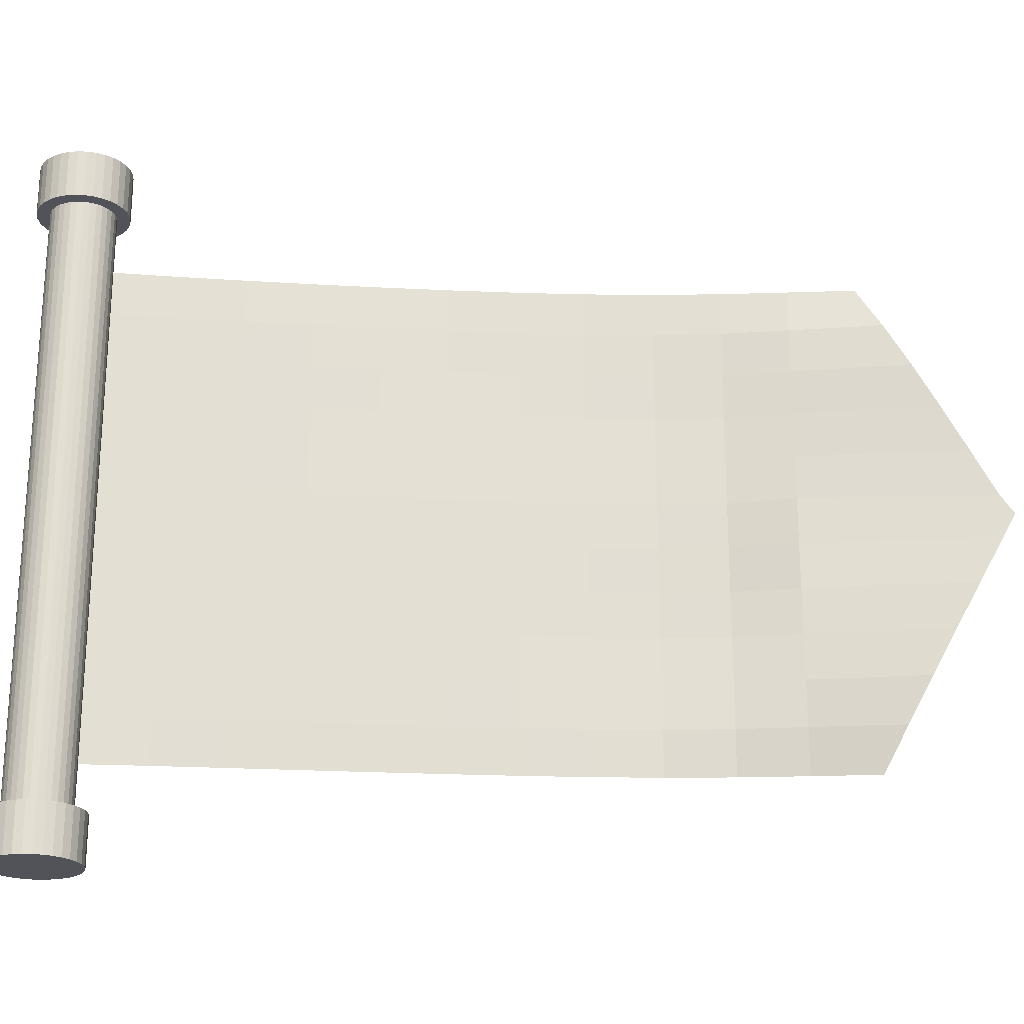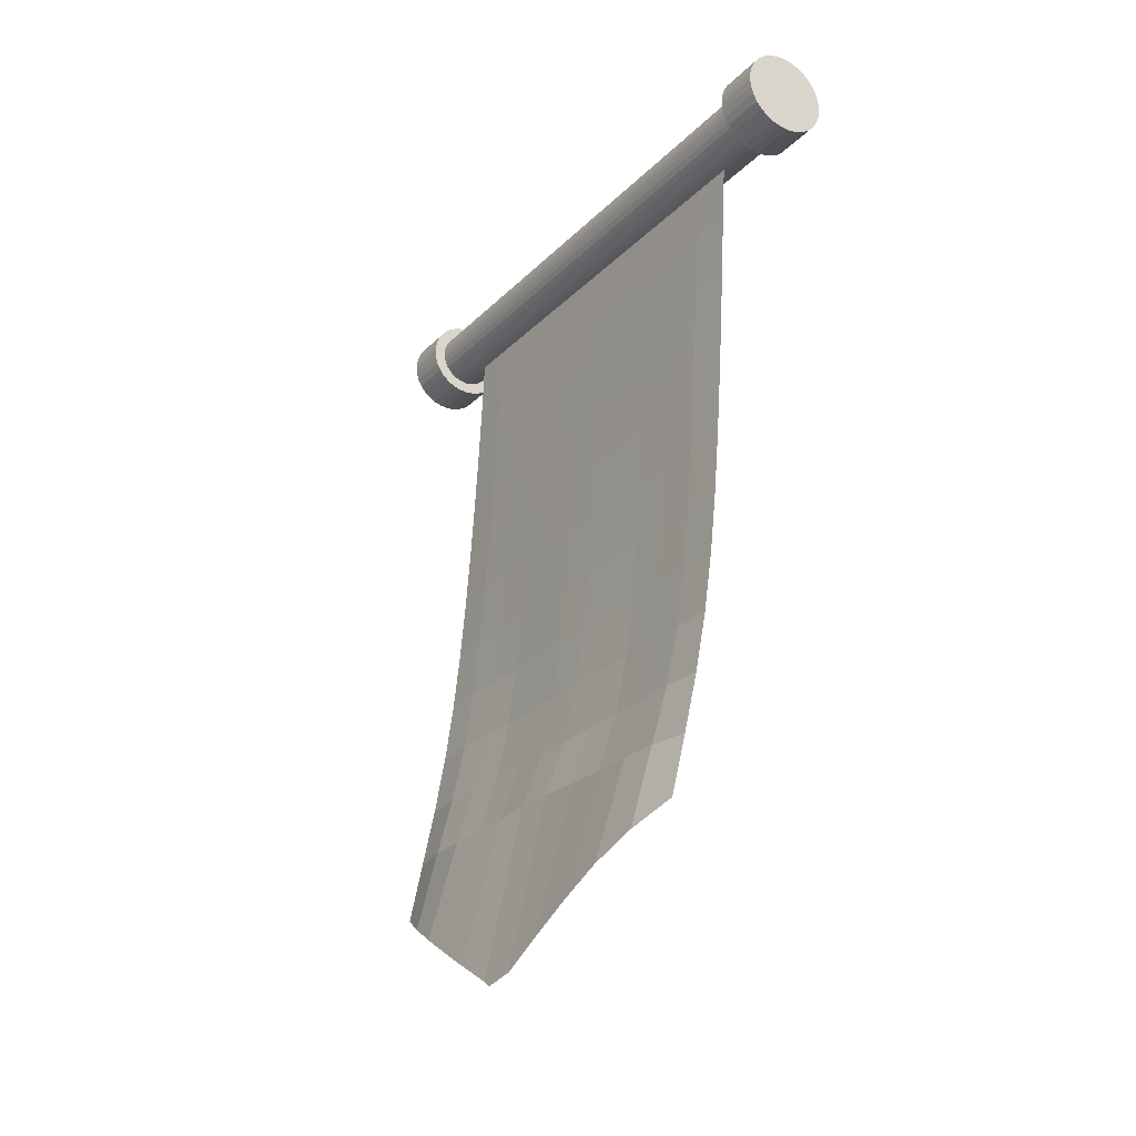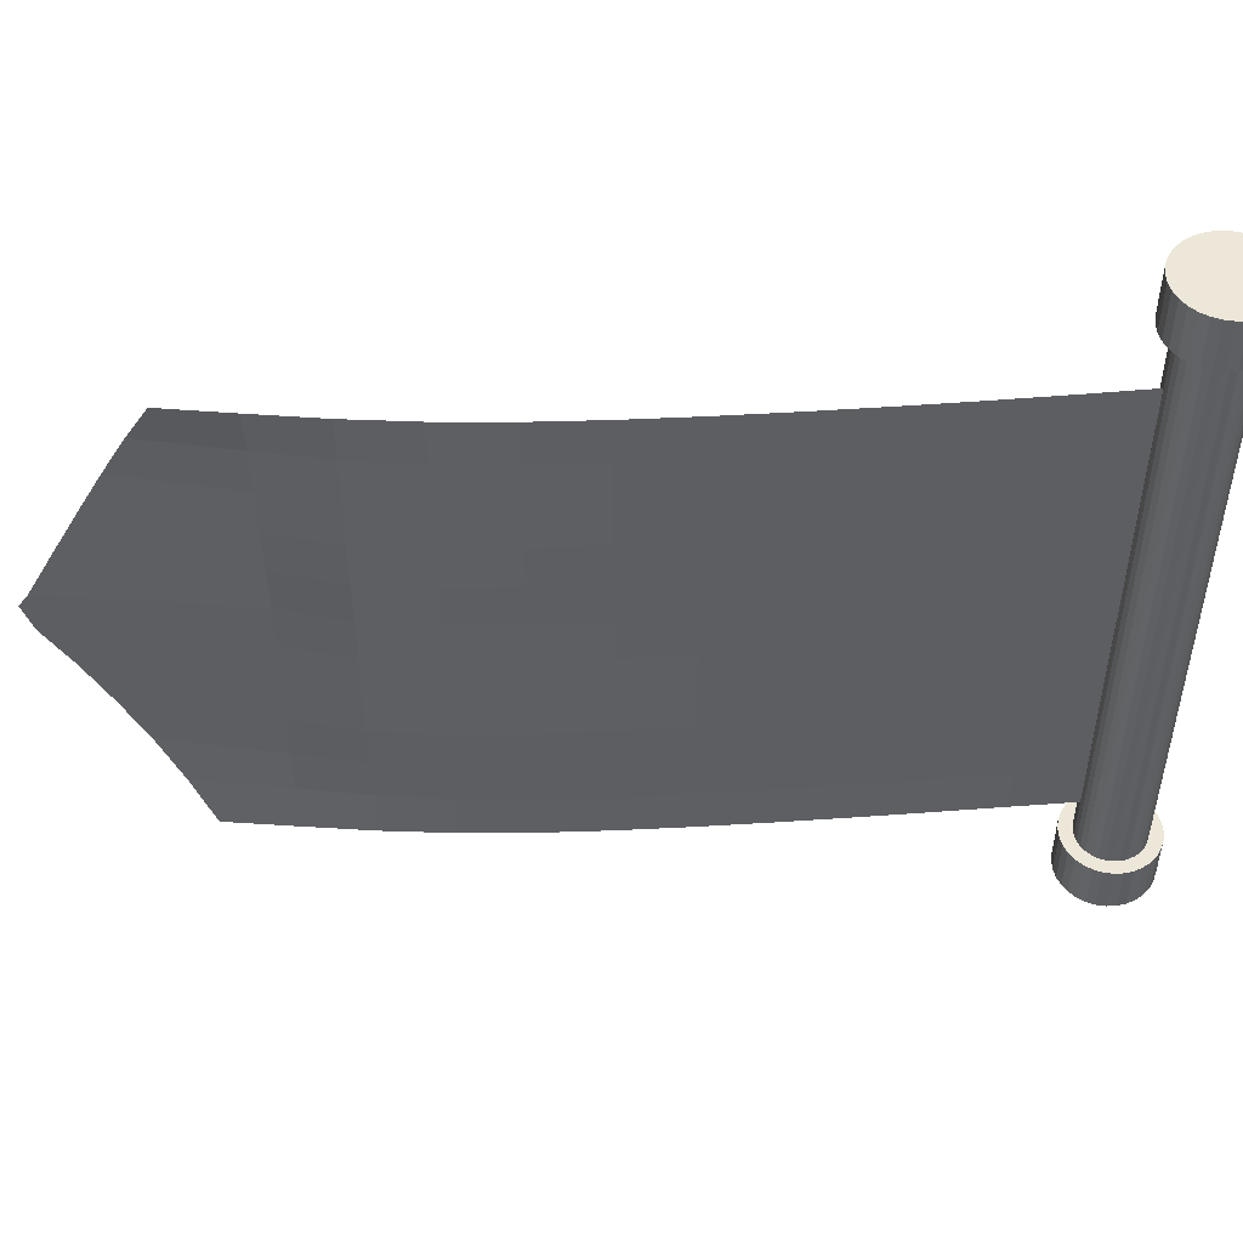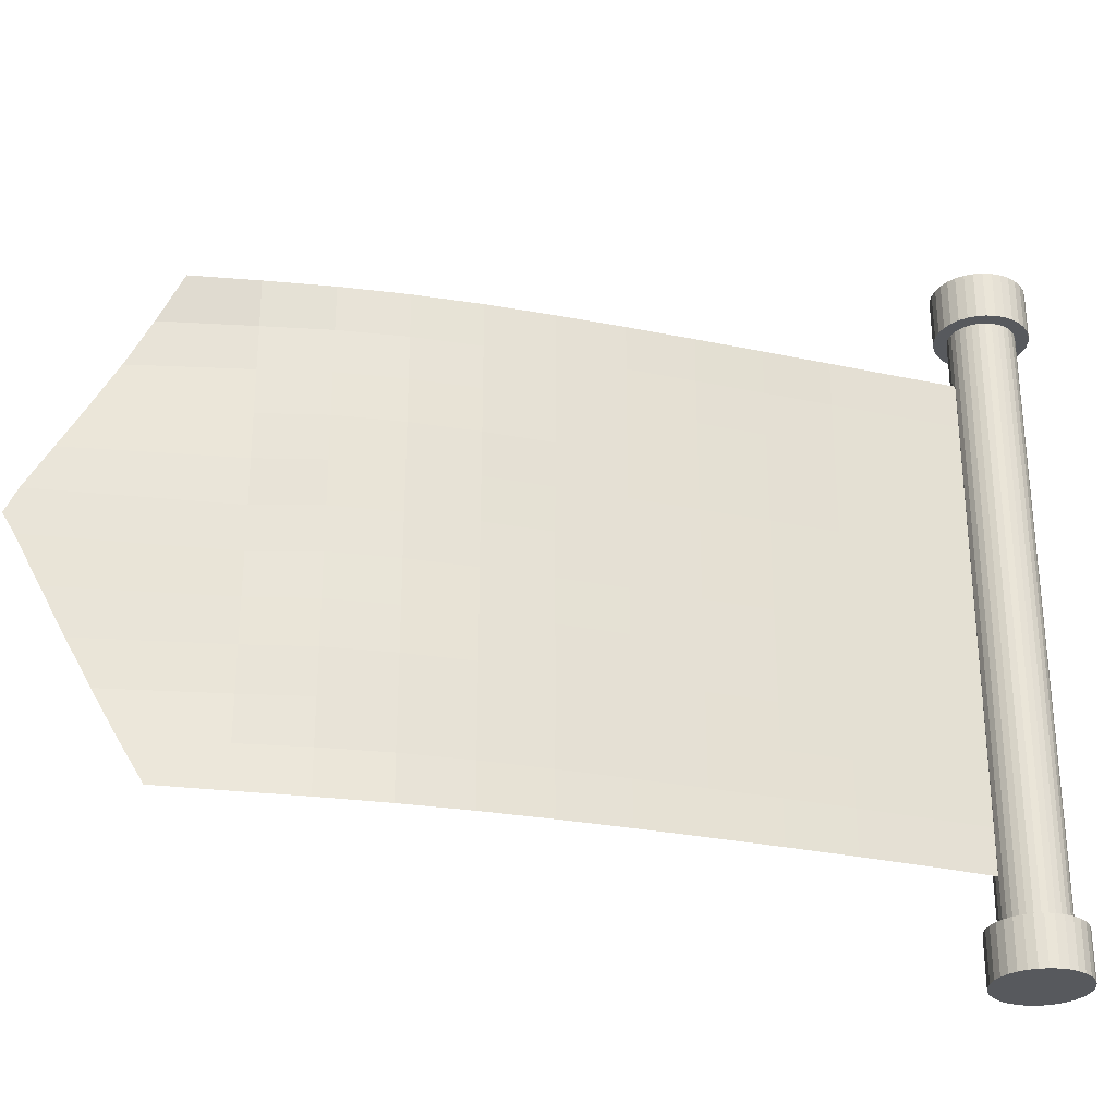
<metadata>
{"format":"obj","ext":"obj","renderer":"f3d","projection":"perspective","resolution":1024,"background":"white","views":[{"elev":-22.7,"azim":-99.5,"up":"+Z"},{"elev":-25.0,"azim":-33.1,"up":"+Y"},{"elev":49.9,"azim":81.8,"up":"+Z"},{"elev":-29.3,"azim":68.7,"up":"+Z"}]}
</metadata>
<code>
o Plane
v -0 1.468 1
v -0.3456 -1.456 0.9946
v -0 1.468 -1
v -0.3314 -1.459 -0.9934
v -0 1.468 -0.8182
v -0 1.468 -0.6364
v -0 1.468 -0.4545
v -0 1.468 -0.2727
v -0 1.468 -0.09091
v -0 1.468 0.09091
v -0 1.468 0.2727
v -0 1.468 0.4545
v -0 1.468 0.6364
v -0 1.468 0.8182
v -0.01365 1.199 0.9973
v -0.02792 0.9301 0.9961
v -0.04355 0.662 0.9956
v -0.06105 0.3942 0.9956
v -0.08097 0.1267 0.9959
v -0.1044 -0.1404 0.9964
v -0.1338 -0.4067 0.997
v -0.1723 -0.6718 0.9975
v -0.2223 -0.9351 0.9975
v -0.2827 -1.196 0.9966
v -0.4086 -1.542 0.8164
v -0.4477 -1.634 0.6346
v -0.4665 -1.733 0.4527
v -0.477 -1.833 0.2709
v -0.4843 -1.934 0.08925
v -0.488 -1.933 -0.08836
v -0.483 -1.832 -0.2698
v -0.465 -1.734 -0.452
v -0.4373 -1.638 -0.6342
v -0.3926 -1.547 -0.8153
v -0.2757 -1.198 -0.9957
v -0.2201 -0.9358 -0.9969
v -0.1724 -0.6721 -0.9972
v -0.1349 -0.4067 -0.9968
v -0.1059 -0.1403 -0.9962
v -0.08232 0.1267 -0.9958
v -0.06207 0.3942 -0.9955
v -0.04423 0.662 -0.9956
v -0.02833 0.9301 -0.9961
v -0.01383 1.199 -0.9972
v -0.01571 1.2 0.8166
v -0.01567 1.2 0.6354
v -0.01575 1.2 0.4539
v -0.01583 1.2 0.2724
v -0.0159 1.2 0.0908
v -0.01591 1.2 -0.09078
v -0.01587 1.2 -0.2724
v -0.0158 1.2 -0.4539
v -0.01574 1.2 -0.6353
v -0.01581 1.199 -0.8166
v -0.03167 0.9308 0.8154
v -0.03199 0.9312 0.6345
v -0.03214 0.9313 0.4533
v -0.03239 0.9314 0.272
v -0.03257 0.9314 0.0907
v -0.0326 0.9314 -0.09067
v -0.03246 0.9314 -0.272
v -0.03225 0.9313 -0.4533
v -0.03214 0.9312 -0.6344
v -0.03189 0.9308 -0.8153
v -0.04833 0.6626 0.8148
v -0.04896 0.6628 0.6339
v -0.04929 0.663 0.4529
v -0.0498 0.6632 0.2718
v -0.05017 0.6632 0.09063
v -0.05021 0.6632 -0.09057
v -0.04991 0.6632 -0.2717
v -0.04946 0.663 -0.4528
v -0.04922 0.6628 -0.6338
v -0.04873 0.6625 -0.8147
v -0.06602 0.3946 0.8146
v -0.06676 0.3948 0.6337
v -0.06726 0.3949 0.4527
v -0.06818 0.3951 0.2717
v -0.06887 0.3952 0.09059
v -0.06892 0.3952 -0.09051
v -0.06832 0.3951 -0.2716
v -0.0675 0.3949 -0.4526
v -0.0672 0.3948 -0.6336
v -0.06671 0.3946 -0.8146
v -0.08512 0.1269 0.8148
v -0.08558 0.127 0.6338
v -0.08619 0.1271 0.4527
v -0.08766 0.1273 0.2717
v -0.08882 0.1274 0.0906
v -0.08888 0.1274 -0.09049
v -0.0878 0.1273 -0.2716
v -0.08651 0.1271 -0.4526
v -0.08629 0.127 -0.6336
v -0.08625 0.127 -0.8147
v -0.1068 -0.1403 0.8152
v -0.1064 -0.1405 0.634
v -0.1068 -0.1404 0.4529
v -0.1088 -0.1402 0.2718
v -0.1106 -0.14 0.09064
v -0.1106 -0.14 -0.0905
v -0.109 -0.1402 -0.2716
v -0.1073 -0.1404 -0.4527
v -0.1075 -0.1404 -0.6339
v -0.1086 -0.1402 -0.815
v -0.1345 -0.4068 0.8157
v -0.1325 -0.4072 0.6344
v -0.1319 -0.4074 0.4531
v -0.1339 -0.4071 0.2719
v -0.1361 -0.4069 0.09071
v -0.1363 -0.4069 -0.09053
v -0.1342 -0.4071 -0.2717
v -0.1327 -0.4073 -0.4529
v -0.1343 -0.4071 -0.6341
v -0.1368 -0.4067 -0.8155
v -0.1742 -0.6715 0.8161
v -0.1703 -0.6723 0.6347
v -0.1676 -0.6729 0.4534
v -0.1689 -0.6727 0.2721
v -0.1709 -0.6724 0.09077
v -0.1711 -0.6724 -0.09055
v -0.1692 -0.6728 -0.2718
v -0.1687 -0.6728 -0.4531
v -0.1728 -0.672 -0.6344
v -0.1767 -0.6713 -0.8158
v -0.2313 -0.9327 0.8163
v -0.2263 -0.934 0.635
v -0.2215 -0.9352 0.4536
v -0.223 -0.9349 0.2722
v -0.2246 -0.9345 0.09082
v -0.2245 -0.9346 -0.09046
v -0.2225 -0.9351 -0.2718
v -0.2226 -0.9351 -0.4533
v -0.2289 -0.9336 -0.6346
v -0.2329 -0.9327 -0.816
v -0.3055 -1.189 0.8165
v -0.3079 -1.189 0.6349
v -0.3074 -1.189 0.4535
v -0.3113 -1.187 0.2722
v -0.3209 -1.184 0.09102
v -0.3193 -1.185 -0.09056
v -0.31 -1.188 -0.2718
v -0.3067 -1.189 -0.453
v -0.3076 -1.189 -0.6345
v -0.3022 -1.191 -0.8161
v -0.5192 -1.977 0.000933
f 144 34 4 35
f 5 54 44 3
f 54 64 43 44
f 64 74 42 43
f 74 84 41 42
f 84 94 40 41
f 94 104 39 40
f 104 114 38 39
f 114 124 37 38
f 124 134 36 37
f 134 144 35 36
f 1 15 45 14
f 14 45 46 13
f 13 46 47 12
f 12 47 48 11
f 11 48 49 10
f 10 49 50 9
f 9 50 51 8
f 8 51 52 7
f 7 52 53 6
f 6 53 54 5
f 15 16 55 45
f 45 55 56 46
f 46 56 57 47
f 47 57 58 48
f 48 58 59 49
f 49 59 60 50
f 50 60 61 51
f 51 61 62 52
f 52 62 63 53
f 53 63 64 54
f 16 17 65 55
f 55 65 66 56
f 56 66 67 57
f 57 67 68 58
f 58 68 69 59
f 59 69 70 60
f 60 70 71 61
f 61 71 72 62
f 62 72 73 63
f 63 73 74 64
f 17 18 75 65
f 65 75 76 66
f 66 76 77 67
f 67 77 78 68
f 68 78 79 69
f 69 79 80 70
f 70 80 81 71
f 71 81 82 72
f 72 82 83 73
f 73 83 84 74
f 18 19 85 75
f 75 85 86 76
f 76 86 87 77
f 77 87 88 78
f 78 88 89 79
f 79 89 90 80
f 80 90 91 81
f 81 91 92 82
f 82 92 93 83
f 83 93 94 84
f 19 20 95 85
f 85 95 96 86
f 86 96 97 87
f 87 97 98 88
f 88 98 99 89
f 89 99 100 90
f 90 100 101 91
f 91 101 102 92
f 92 102 103 93
f 93 103 104 94
f 20 21 105 95
f 95 105 106 96
f 96 106 107 97
f 97 107 108 98
f 98 108 109 99
f 99 109 110 100
f 100 110 111 101
f 101 111 112 102
f 102 112 113 103
f 103 113 114 104
f 21 22 115 105
f 105 115 116 106
f 106 116 117 107
f 107 117 118 108
f 108 118 119 109
f 109 119 120 110
f 110 120 121 111
f 111 121 122 112
f 112 122 123 113
f 113 123 124 114
f 22 23 125 115
f 115 125 126 116
f 116 126 127 117
f 117 127 128 118
f 118 128 129 119
f 119 129 130 120
f 120 130 131 121
f 121 131 132 122
f 122 132 133 123
f 123 133 134 124
f 23 24 135 125
f 125 135 136 126
f 126 136 137 127
f 127 137 138 128
f 128 138 139 129
f 129 139 140 130
f 130 140 141 131
f 131 141 142 132
f 132 142 143 133
f 133 143 144 134
f 24 2 25 135
f 135 25 26 136
f 136 26 27 137
f 137 27 28 138
f 138 28 29 139
f 139 29 145 30 140
f 140 30 31 141
f 141 31 32 142
f 142 32 33 143
f 143 33 34 144
o Cube.001
v 0.000817 1.71 -1.187
v 0.000817 1.71 1.232
v 0.02635 1.707 -1.187
v 0.02635 1.707 1.232
v 0.05089 1.7 -1.187
v 0.05089 1.7 1.232
v 0.07352 1.688 -1.187
v 0.07352 1.688 1.232
v 0.09334 1.671 -1.187
v 0.09334 1.671 1.232
v 0.1096 1.652 -1.187
v 0.1096 1.652 1.232
v 0.1217 1.629 -1.187
v 0.1217 1.629 1.232
v 0.1292 1.604 -1.187
v 0.1292 1.604 1.232
v 0.1317 1.579 -1.187
v 0.1317 1.579 1.232
v 0.1292 1.553 -1.187
v 0.1292 1.553 1.232
v 0.1217 1.529 -1.187
v 0.1217 1.529 1.232
v 0.1096 1.506 -1.187
v 0.1096 1.506 1.232
v 0.09334 1.486 -1.187
v 0.09334 1.486 1.232
v 0.07352 1.47 -1.187
v 0.07352 1.47 1.232
v 0.05089 1.458 -1.187
v 0.05089 1.458 1.232
v 0.02635 1.451 -1.187
v 0.02635 1.451 1.232
v 0.000817 1.448 -1.187
v 0.000817 1.448 1.232
v -0.02471 1.451 -1.187
v -0.02471 1.451 1.232
v -0.04926 1.458 -1.187
v -0.04926 1.458 1.232
v -0.07188 1.47 -1.187
v -0.07188 1.47 1.232
v -0.09171 1.486 -1.187
v -0.09171 1.486 1.232
v -0.108 1.506 -1.187
v -0.108 1.506 1.232
v -0.1201 1.529 -1.187
v -0.1201 1.529 1.232
v -0.1275 1.553 -1.187
v -0.1275 1.553 1.232
v -0.13 1.579 -1.187
v -0.13 1.579 1.232
v -0.1275 1.604 -1.187
v -0.1275 1.604 1.232
v -0.1201 1.629 -1.187
v -0.1201 1.629 1.232
v -0.108 1.652 -1.187
v -0.108 1.652 1.232
v -0.09171 1.671 -1.187
v -0.09171 1.671 1.232
v -0.07188 1.688 -1.187
v -0.07188 1.688 1.232
v -0.04926 1.7 -1.187
v -0.04926 1.7 1.232
v -0.02471 1.707 -1.187
v -0.02471 1.707 1.232
v 0.000817 1.762 -1.187
v 0.03656 1.759 -1.187
v 0.07092 1.748 -1.187
v 0.1026 1.731 -1.187
v 0.1304 1.709 -1.187
v 0.1531 1.681 -1.187
v 0.1701 1.649 -1.187
v 0.1805 1.615 -1.187
v 0.184 1.579 -1.187
v 0.1805 1.543 -1.187
v 0.1701 1.509 -1.187
v 0.1531 1.477 -1.187
v 0.1304 1.449 -1.187
v 0.1026 1.427 -1.187
v 0.07092 1.41 -1.187
v 0.03656 1.399 -1.187
v 0.000817 1.396 -1.187
v -0.03492 1.399 -1.187
v -0.06929 1.41 -1.187
v -0.101 1.427 -1.187
v -0.1287 1.449 -1.187
v -0.1515 1.477 -1.187
v -0.1684 1.509 -1.187
v -0.1789 1.543 -1.187
v -0.1824 1.579 -1.187
v -0.1789 1.615 -1.187
v -0.1684 1.649 -1.187
v -0.1515 1.681 -1.187
v -0.1287 1.709 -1.187
v -0.101 1.731 -1.187
v -0.06929 1.748 -1.187
v -0.03492 1.759 -1.187
v 0.000817 1.762 -1.382
v 0.03656 1.759 -1.382
v 0.07092 1.748 -1.382
v 0.1026 1.731 -1.382
v 0.1304 1.709 -1.382
v 0.1531 1.681 -1.382
v 0.1701 1.649 -1.382
v 0.1805 1.615 -1.382
v 0.184 1.579 -1.382
v 0.1805 1.543 -1.382
v 0.1701 1.509 -1.382
v 0.1531 1.477 -1.382
v 0.1304 1.449 -1.382
v 0.1026 1.427 -1.382
v 0.07092 1.41 -1.382
v 0.03656 1.399 -1.382
v 0.000817 1.396 -1.382
v -0.03492 1.399 -1.382
v -0.06929 1.41 -1.382
v -0.101 1.427 -1.382
v -0.1287 1.449 -1.382
v -0.1515 1.477 -1.382
v -0.1684 1.509 -1.382
v -0.1789 1.543 -1.382
v -0.1824 1.579 -1.382
v -0.1789 1.615 -1.382
v -0.1684 1.649 -1.382
v -0.1515 1.681 -1.382
v -0.1287 1.709 -1.382
v -0.101 1.731 -1.382
v -0.06929 1.748 -1.382
v -0.03492 1.759 -1.382
v 0.03656 1.759 1.232
v 0.000817 1.762 1.232
v 0.07092 1.748 1.232
v 0.1026 1.731 1.232
v 0.1304 1.709 1.232
v 0.1531 1.681 1.232
v 0.1701 1.649 1.232
v 0.1805 1.615 1.232
v 0.184 1.579 1.232
v 0.1805 1.543 1.232
v 0.1701 1.509 1.232
v 0.1531 1.477 1.232
v 0.1304 1.449 1.232
v 0.1026 1.427 1.232
v 0.07092 1.41 1.232
v 0.03656 1.399 1.232
v 0.000817 1.396 1.232
v -0.03492 1.399 1.232
v -0.06929 1.41 1.232
v -0.101 1.427 1.232
v -0.1287 1.449 1.232
v -0.1515 1.477 1.232
v -0.1684 1.509 1.232
v -0.1789 1.543 1.232
v -0.1824 1.579 1.232
v -0.1789 1.615 1.232
v -0.1684 1.649 1.232
v -0.1515 1.681 1.232
v -0.1287 1.709 1.232
v -0.101 1.731 1.232
v -0.06929 1.748 1.232
v -0.03492 1.759 1.232
v 0.03656 1.759 1.427
v 0.000817 1.762 1.427
v 0.07092 1.748 1.427
v 0.1026 1.731 1.427
v 0.1304 1.709 1.427
v 0.1531 1.681 1.427
v 0.1701 1.649 1.427
v 0.1805 1.615 1.427
v 0.184 1.579 1.427
v 0.1805 1.543 1.427
v 0.1701 1.509 1.427
v 0.1531 1.477 1.427
v 0.1304 1.449 1.427
v 0.1026 1.427 1.427
v 0.07092 1.41 1.427
v 0.03656 1.399 1.427
v 0.000817 1.396 1.427
v -0.03492 1.399 1.427
v -0.06929 1.41 1.427
v -0.101 1.427 1.427
v -0.1287 1.449 1.427
v -0.1515 1.477 1.427
v -0.1684 1.509 1.427
v -0.1789 1.543 1.427
v -0.1824 1.579 1.427
v -0.1789 1.615 1.427
v -0.1684 1.649 1.427
v -0.1515 1.681 1.427
v -0.1287 1.709 1.427
v -0.101 1.731 1.427
v -0.06929 1.748 1.427
v -0.03492 1.759 1.427
f 146 147 149 148
f 148 149 151 150
f 150 151 153 152
f 152 153 155 154
f 154 155 157 156
f 156 157 159 158
f 158 159 161 160
f 160 161 163 162
f 162 163 165 164
f 164 165 167 166
f 166 167 169 168
f 168 169 171 170
f 170 171 173 172
f 172 173 175 174
f 174 175 177 176
f 176 177 179 178
f 178 179 181 180
f 180 181 183 182
f 182 183 185 184
f 184 185 187 186
f 186 187 189 188
f 188 189 191 190
f 190 191 193 192
f 192 193 195 194
f 194 195 197 196
f 196 197 199 198
f 198 199 201 200
f 200 201 203 202
f 202 203 205 204
f 204 205 207 206
f 191 189 295 296
f 206 207 209 208
f 208 209 147 146
f 162 164 219 218
f 233 234 266 265
f 180 182 228 227
f 198 200 237 236
f 154 156 215 214
f 172 174 224 223
f 190 192 233 232
f 146 148 211 210
f 208 146 210 241
f 164 166 220 219
f 182 184 229 228
f 200 202 238 237
f 156 158 216 215
f 174 176 225 224
f 192 194 234 233
f 148 150 212 211
f 166 168 221 220
f 184 186 230 229
f 202 204 239 238
f 158 160 217 216
f 176 178 226 225
f 194 196 235 234
f 150 152 213 212
f 168 170 222 221
f 186 188 231 230
f 204 206 240 239
f 160 162 218 217
f 178 180 227 226
f 196 198 236 235
f 152 154 214 213
f 170 172 223 222
f 188 190 232 231
f 206 208 241 240
f 242 243 244 245 246 247 248 249 250 251 252 253 254 255 256 257 258 259 260 261 262 263 264 265 266 267 268 269 270 271 272 273
f 220 221 253 252
f 234 235 267 266
f 221 222 254 253
f 235 236 268 267
f 222 223 255 254
f 236 237 269 268
f 223 224 256 255
f 210 211 243 242
f 237 238 270 269
f 224 225 257 256
f 211 212 244 243
f 238 239 271 270
f 225 226 258 257
f 212 213 245 244
f 239 240 272 271
f 226 227 259 258
f 213 214 246 245
f 240 241 273 272
f 227 228 260 259
f 214 215 247 246
f 241 210 242 273
f 228 229 261 260
f 215 216 248 247
f 229 230 262 261
f 216 217 249 248
f 230 231 263 262
f 217 218 250 249
f 231 232 264 263
f 218 219 251 250
f 232 233 265 264
f 219 220 252 251
f 277 276 308 309
f 209 207 304 305
f 165 163 282 283
f 183 181 291 292
f 201 199 300 301
f 157 155 278 279
f 175 173 287 288
f 193 191 296 297
f 149 147 275 274
f 147 209 305 275
f 167 165 283 284
f 185 183 292 293
f 203 201 301 302
f 159 157 279 280
f 177 175 288 289
f 195 193 297 298
f 151 149 274 276
f 169 167 284 285
f 187 185 293 294
f 205 203 302 303
f 161 159 280 281
f 179 177 289 290
f 197 195 298 299
f 153 151 276 277
f 171 169 285 286
f 189 187 294 295
f 207 205 303 304
f 163 161 281 282
f 181 179 290 291
f 199 197 299 300
f 155 153 277 278
f 173 171 286 287
f 306 307 337 336 335 334 333 332 331 330 329 328 327 326 325 324 323 322 321 320 319 318 317 316 315 314 313 312 311 310 309 308
f 304 303 335 336
f 291 290 322 323
f 278 277 309 310
f 305 304 336 337
f 292 291 323 324
f 279 278 310 311
f 275 305 337 307
f 293 292 324 325
f 280 279 311 312
f 294 293 325 326
f 281 280 312 313
f 295 294 326 327
f 282 281 313 314
f 296 295 327 328
f 283 282 314 315
f 297 296 328 329
f 284 283 315 316
f 298 297 329 330
f 285 284 316 317
f 299 298 330 331
f 286 285 317 318
f 300 299 331 332
f 287 286 318 319
f 301 300 332 333
f 288 287 319 320
f 274 275 307 306
f 302 301 333 334
f 289 288 320 321
f 276 274 306 308
f 303 302 334 335
f 290 289 321 322

</code>
